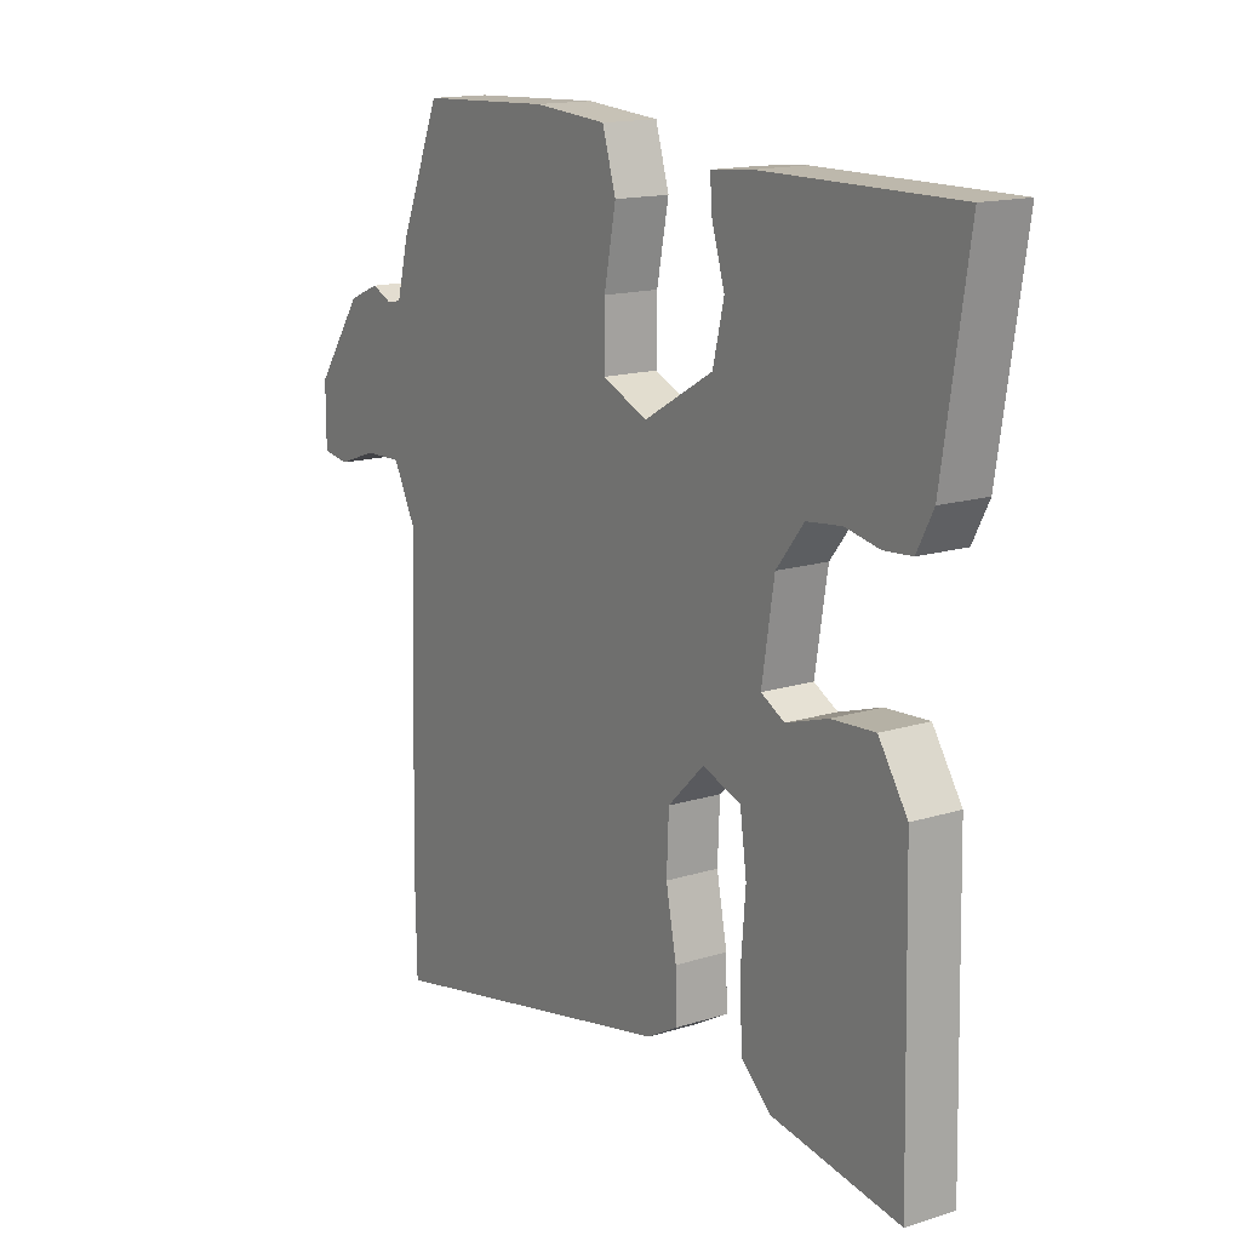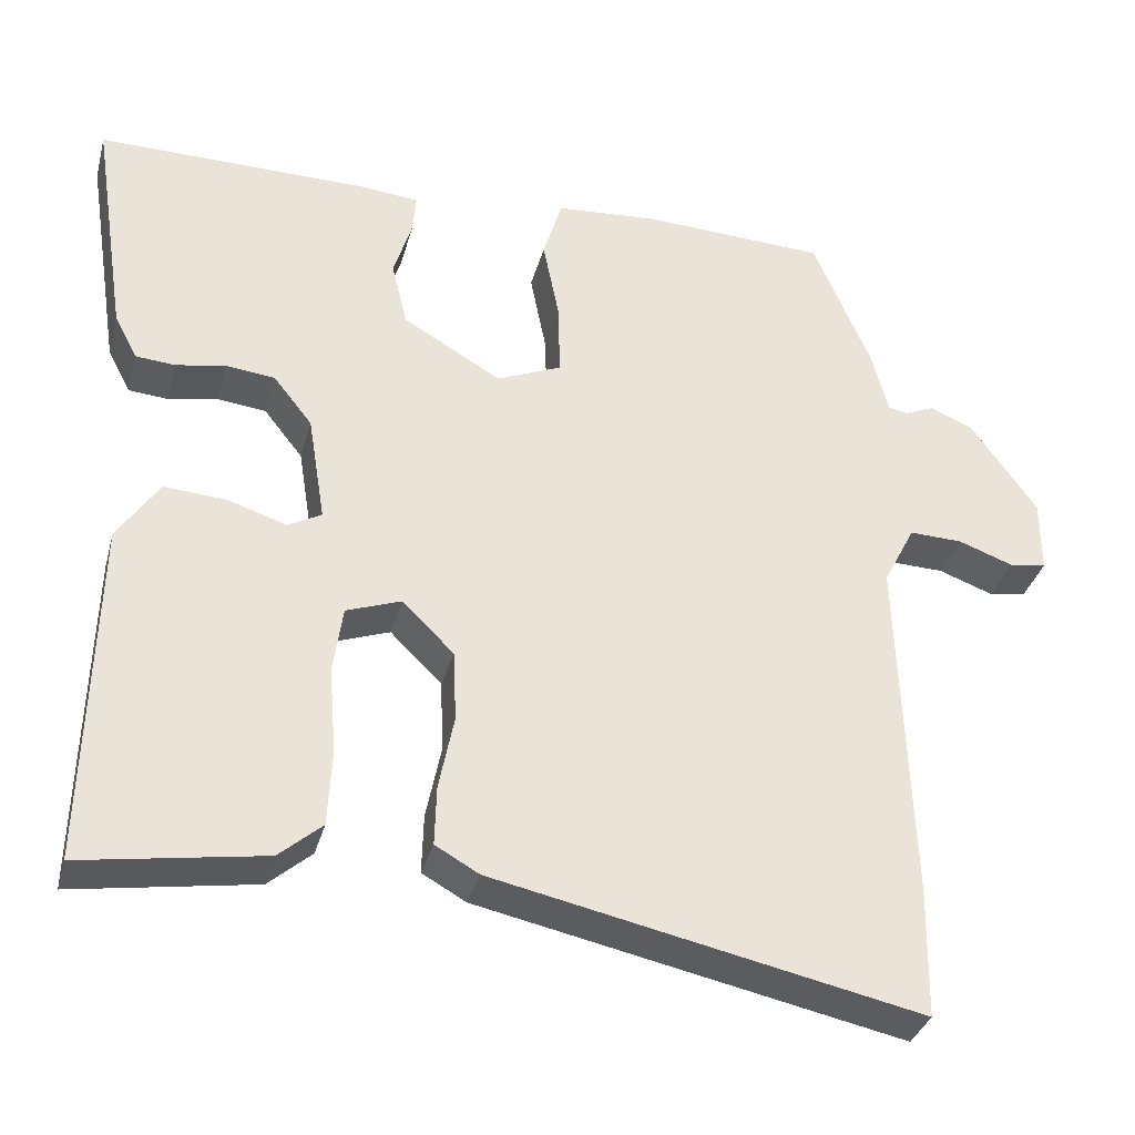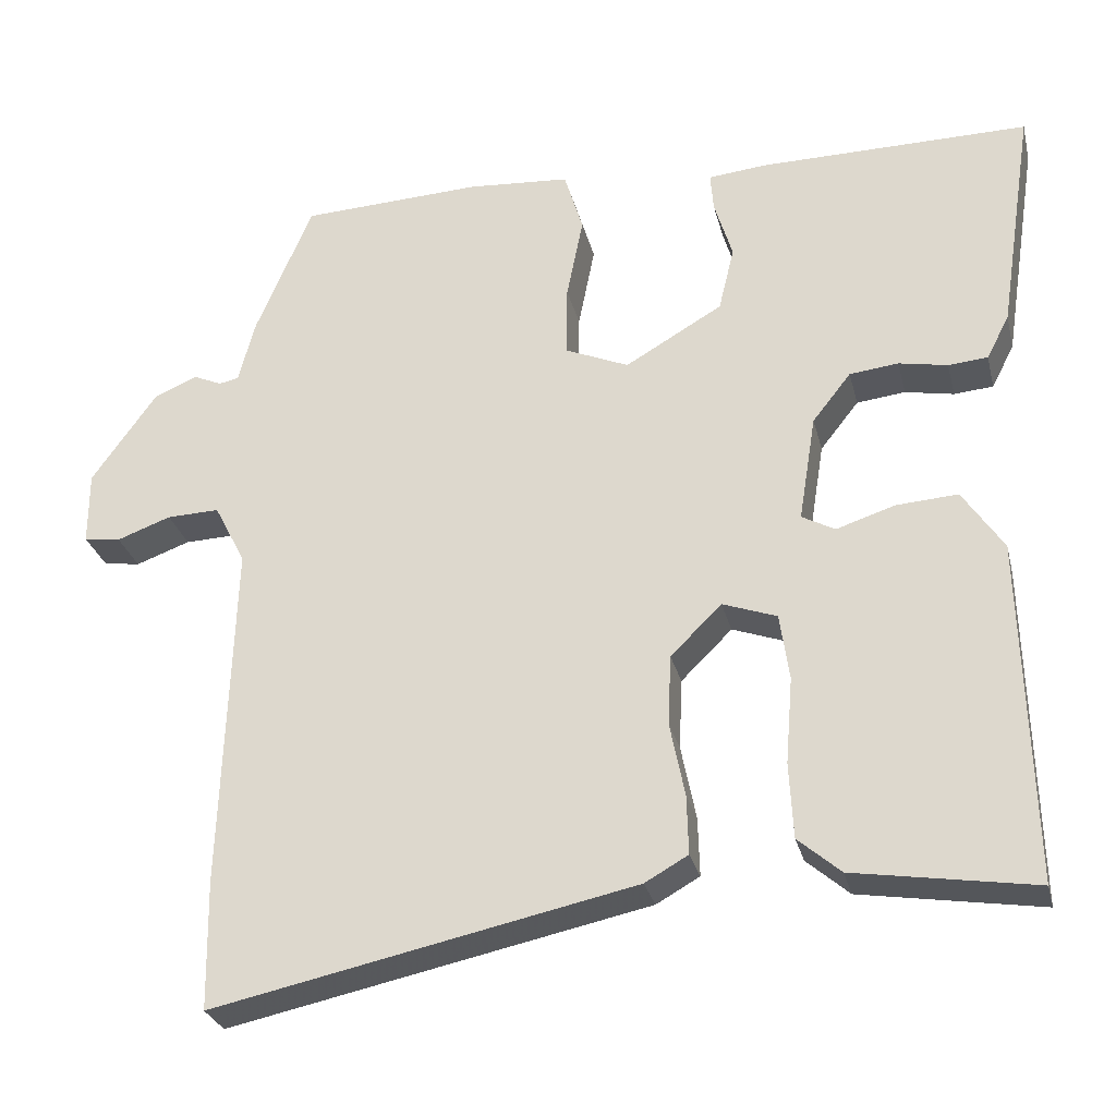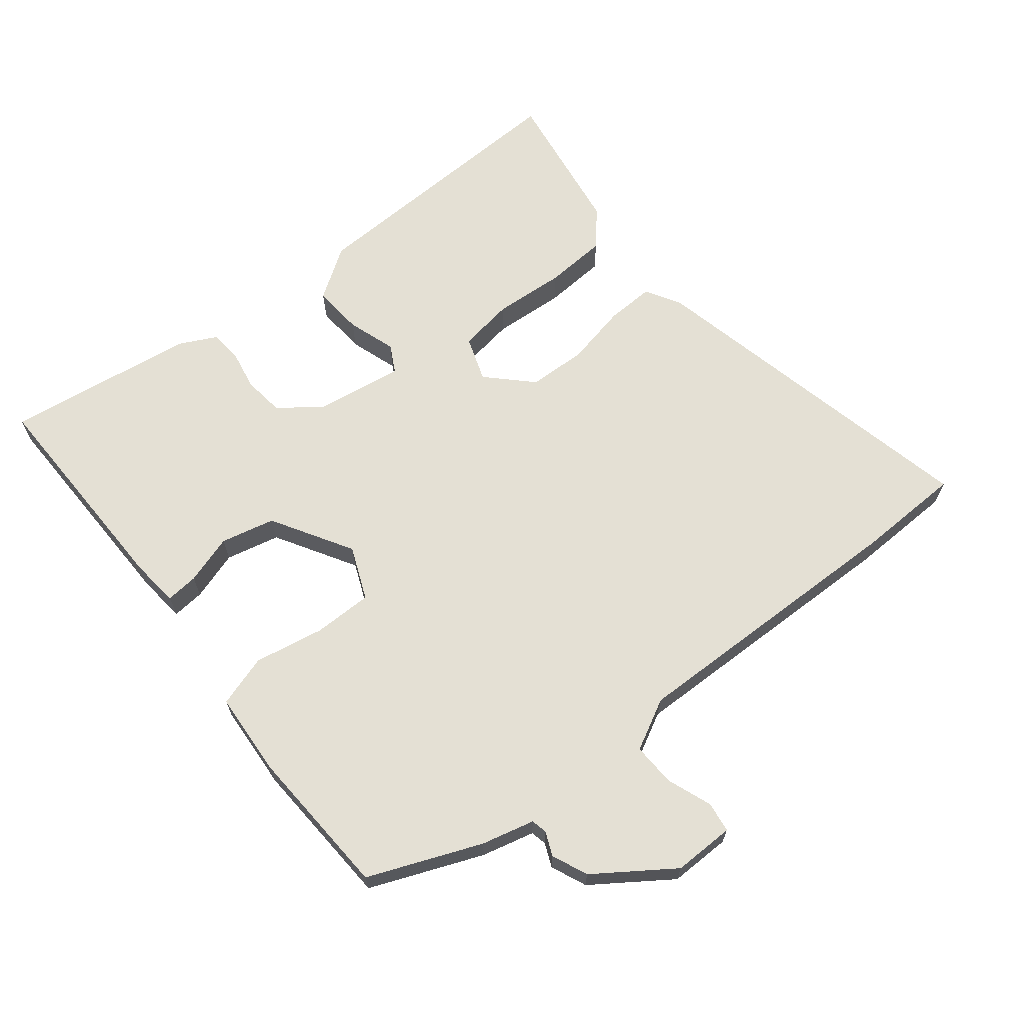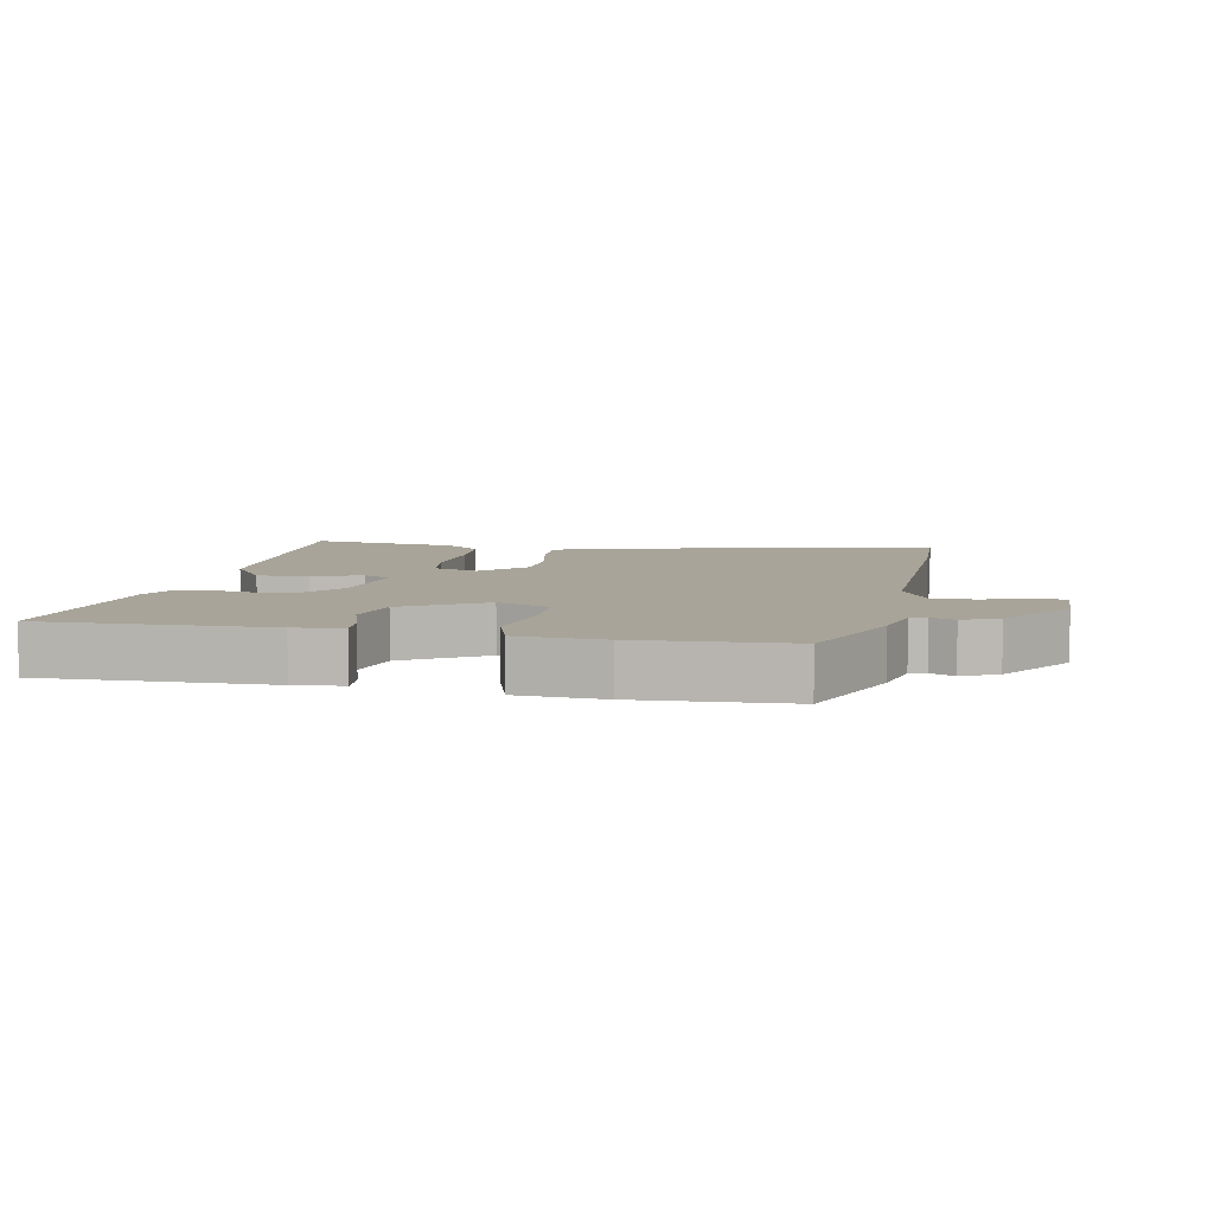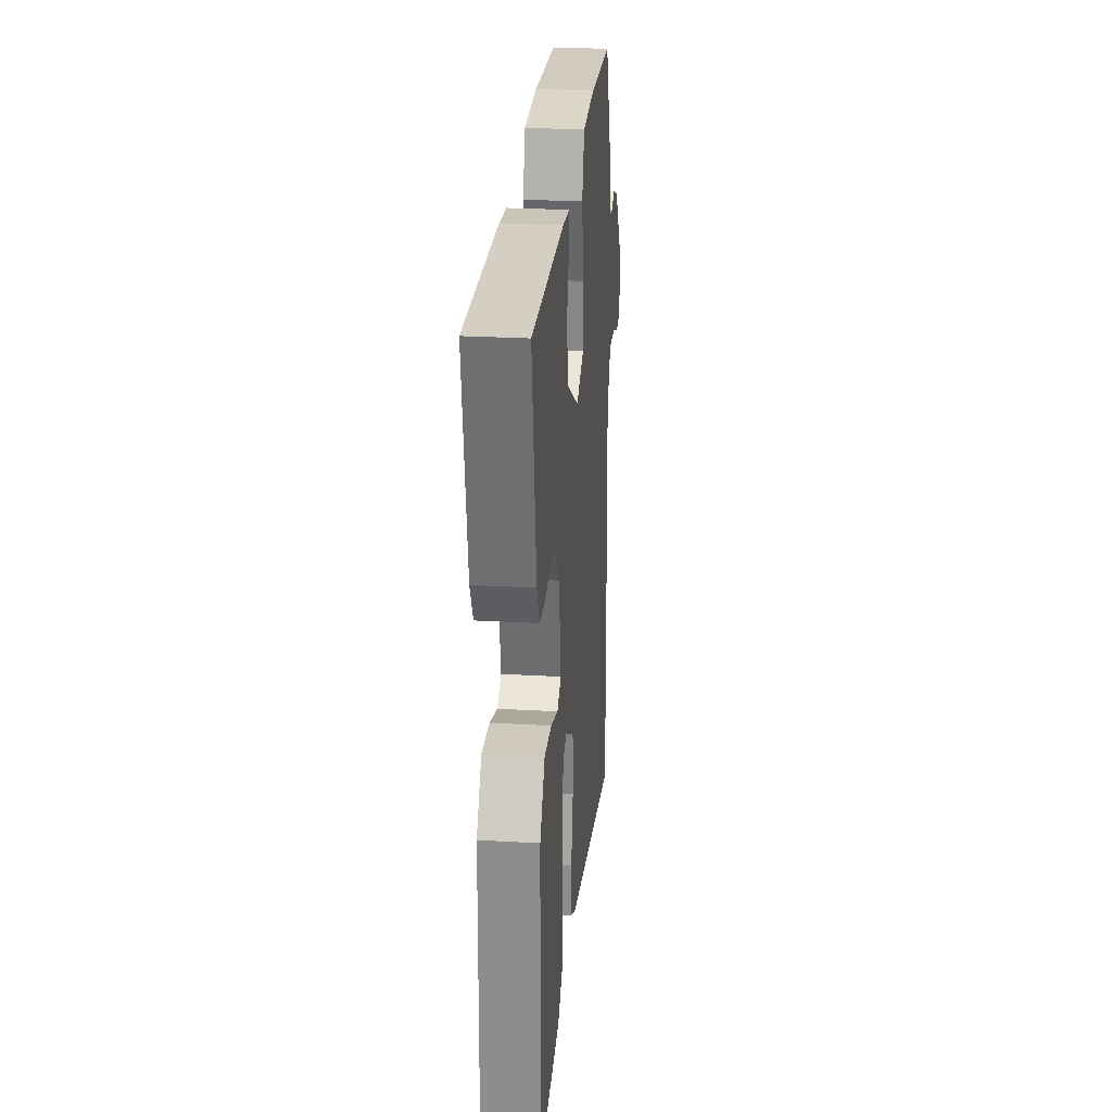
<metadata>
{"format":"obj","ext":"obj","renderer":"f3d","projection":"perspective","resolution":1024,"background":"white","views":[{"elev":15.2,"azim":-123.8,"up":"+Z"},{"elev":-34.6,"azim":-14.7,"up":"+Z"},{"elev":-28.6,"azim":-166.5,"up":"+Z"},{"elev":66.0,"azim":50.9,"up":"+Y"},{"elev":7.1,"azim":10.3,"up":"+Y"},{"elev":26.0,"azim":-84.7,"up":"+Z"}]}
</metadata>
<code>
v 0.5 0.07 -0.483
v 0.497 0.07 -0.647
v -0.038 0.07 -0.535
v -0.093 0.07 -0.504
v -0.091 0.07 -0.429
v -0.072 0.07 -0.334
v -0.076 0.07 -0.244
v -0.141 0.07 -0.18
v -0.21 0.07 -0.205
v -0.222 0.07 -0.29
v -0.213 0.07 -0.4
v -0.218 0.07 -0.496
v -0.272 0.07 -0.543
v -0.501 0.07 -0.58
v -0.491 0.07 -0.144
v -0.439 0.07 -0.065
v -0.361 0.07 -0.07
v -0.286 0.07 -0.094
v -0.244 0.07 -0.071
v -0.266 0.07 0.065
v -0.315 0.07 0.127
v -0.377 0.07 0.134
v -0.439 0.07 0.122
v -0.489 0.07 0.126
v -0.518 0.07 0.182
v -0.563 0.07 0.474
v -0.219 0.07 0.472
v -0.145 0.07 0.465
v -0.149 0.07 0.415
v -0.172 0.07 0.339
v -0.152 0.07 0.256
v -0.028 0.07 0.184
v 0.053 0.07 0.219
v 0.052 0.07 0.31
v 0.031 0.07 0.417
v 0.055 0.07 0.497
v 0.186 0.07 0.507
v 0.417 0.07 0.497
v 0.489 0.07 0.325
v 0.51 0.07 0.244
v 0.535 0.07 0.239
v 0.571 0.07 0.255
v 0.626 0.07 0.232
v 0.709 0.07 0.115
v 0.709 0.07 0.021
v 0.662 0.07 0.014
v 0.593 0.07 0.039
v 0.526 0.07 0.041
v 0.486 0.07 -0.037
v 0.5 0 -0.483
v 0.497 0 -0.647
v -0.038 0 -0.535
v -0.093 0 -0.504
v -0.091 0 -0.429
v -0.072 0 -0.334
v -0.076 0 -0.244
v -0.141 0 -0.18
v -0.21 0 -0.205
v -0.222 0 -0.29
v -0.213 0 -0.4
v -0.218 0 -0.496
v -0.272 0 -0.543
v -0.501 0 -0.58
v -0.491 0 -0.144
v -0.439 0 -0.065
v -0.361 0 -0.07
v -0.286 0 -0.094
v -0.244 0 -0.071
v -0.266 0 0.065
v -0.315 0 0.127
v -0.377 0 0.134
v -0.439 0 0.122
v -0.489 0 0.126
v -0.518 0 0.182
v -0.563 0 0.474
v -0.219 0 0.472
v -0.145 0 0.465
v -0.149 0 0.415
v -0.172 0 0.339
v -0.152 0 0.256
v -0.028 0 0.184
v 0.053 0 0.219
v 0.052 0 0.31
v 0.031 0 0.417
v 0.055 0 0.497
v 0.186 0 0.507
v 0.417 0 0.497
v 0.489 0 0.325
v 0.51 0 0.244
v 0.535 0 0.239
v 0.571 0 0.255
v 0.626 0 0.232
v 0.709 0 0.115
v 0.709 0 0.021
v 0.662 0 0.014
v 0.593 0 0.039
v 0.526 0 0.041
v 0.486 0 -0.037
f 45 46 47
f 44 45 47
f 43 44 47
f 42 43 47
f 41 42 47
f 40 41 47 48
f 40 48 49
f 39 40 49
f 38 39 49
f 37 38 49
f 36 37 49
f 35 36 49
f 34 35 49
f 28 29 30
f 27 28 30
f 26 27 30
f 25 26 30
f 24 25 30
f 23 24 30
f 22 23 30
f 21 22 30 31
f 20 21 31 32
f 16 17 18
f 15 16 18
f 14 15 18
f 13 14 18
f 12 13 18
f 11 12 18
f 10 11 18
f 9 10 18 19
f 20 32 33
f 19 20 33
f 9 19 33
f 8 9 33
f 4 5 6
f 3 4 6
f 2 3 6 7
f 49 1 2
f 34 49 2
f 33 34 2
f 2 7 8 33
f 96 95 94
f 96 94 93
f 96 93 92
f 96 92 91
f 96 91 90
f 97 96 90 89
f 98 97 89
f 98 89 88
f 98 88 87
f 98 87 86
f 98 86 85
f 98 85 84
f 98 84 83
f 79 78 77
f 79 77 76
f 79 76 75
f 79 75 74
f 79 74 73
f 79 73 72
f 79 72 71
f 80 79 71 70
f 81 80 70 69
f 67 66 65
f 67 65 64
f 67 64 63
f 67 63 62
f 67 62 61
f 67 61 60
f 67 60 59
f 68 67 59 58
f 82 81 69
f 82 69 68
f 82 68 58
f 82 58 57
f 55 54 53
f 55 53 52
f 56 55 52 51
f 51 50 98
f 51 98 83
f 51 83 82
f 82 57 56 51
f 1 50 51 2
f 2 51 52 3
f 3 52 53 4
f 4 53 54 5
f 5 54 55 6
f 6 55 56 7
f 7 56 57 8
f 8 57 58 9
f 9 58 59 10
f 10 59 60 11
f 11 60 61 12
f 12 61 62 13
f 13 62 63 14
f 14 63 64 15
f 15 64 65 16
f 16 65 66 17
f 17 66 67 18
f 18 67 68 19
f 19 68 69 20
f 20 69 70 21
f 21 70 71 22
f 22 71 72 23
f 23 72 73 24
f 24 73 74 25
f 25 74 75 26
f 26 75 76 27
f 27 76 77 28
f 28 77 78 29
f 29 78 79 30
f 30 79 80 31
f 31 80 81 32
f 32 81 82 33
f 33 82 83 34
f 34 83 84 35
f 35 84 85 36
f 36 85 86 37
f 37 86 87 38
f 38 87 88 39
f 39 88 89 40
f 40 89 90 41
f 41 90 91 42
f 42 91 92 43
f 43 92 93 44
f 44 93 94 45
f 45 94 95 46
f 46 95 96 47
f 47 96 97 48
f 48 97 98 49
f 49 98 50 1

</code>
